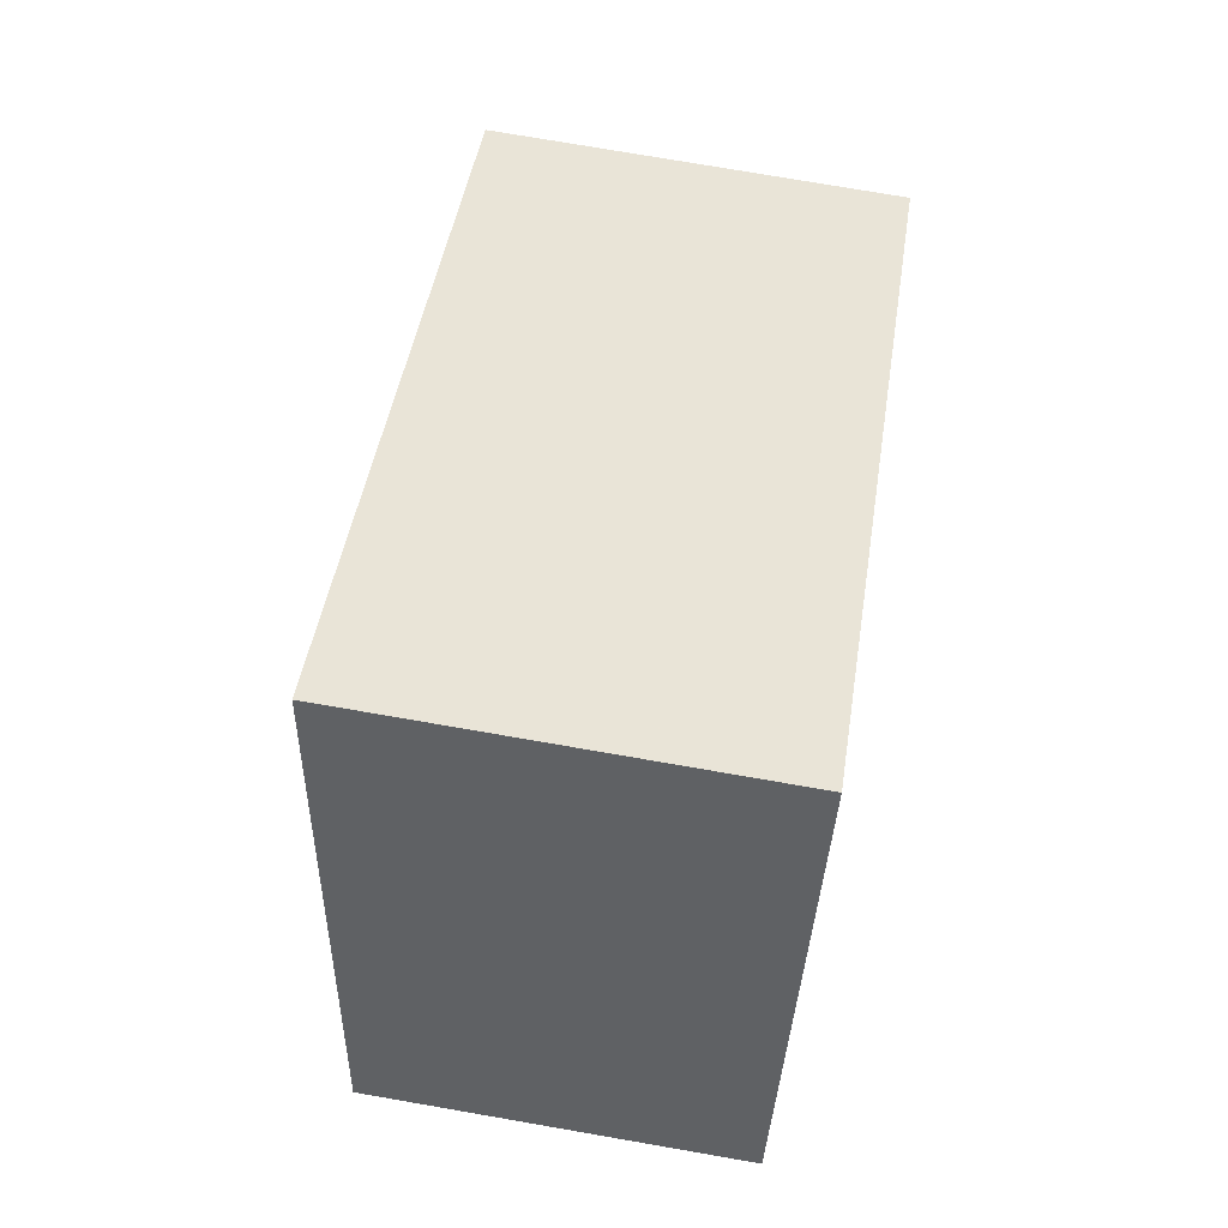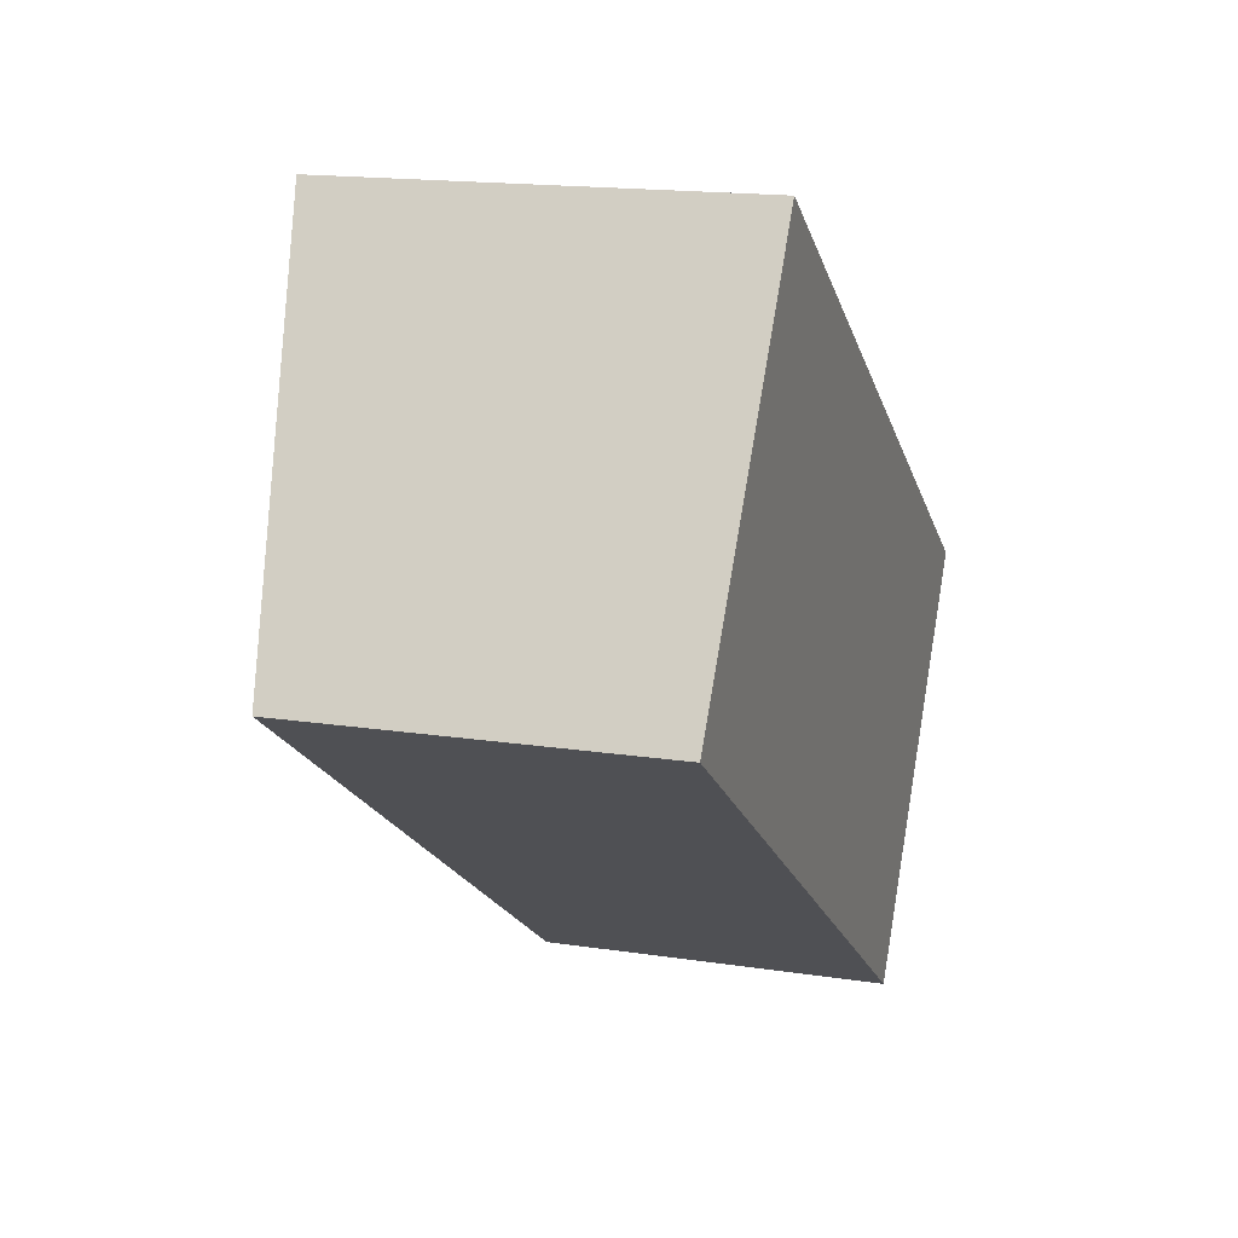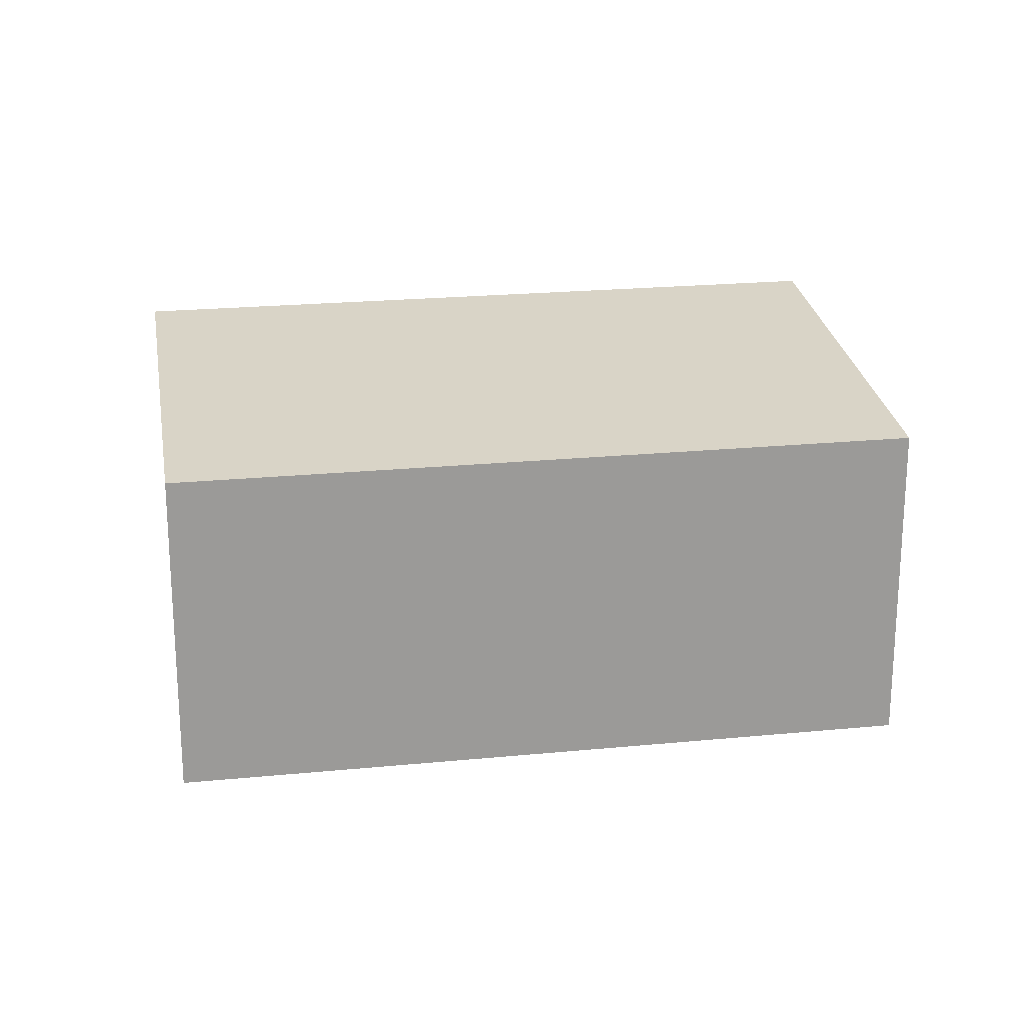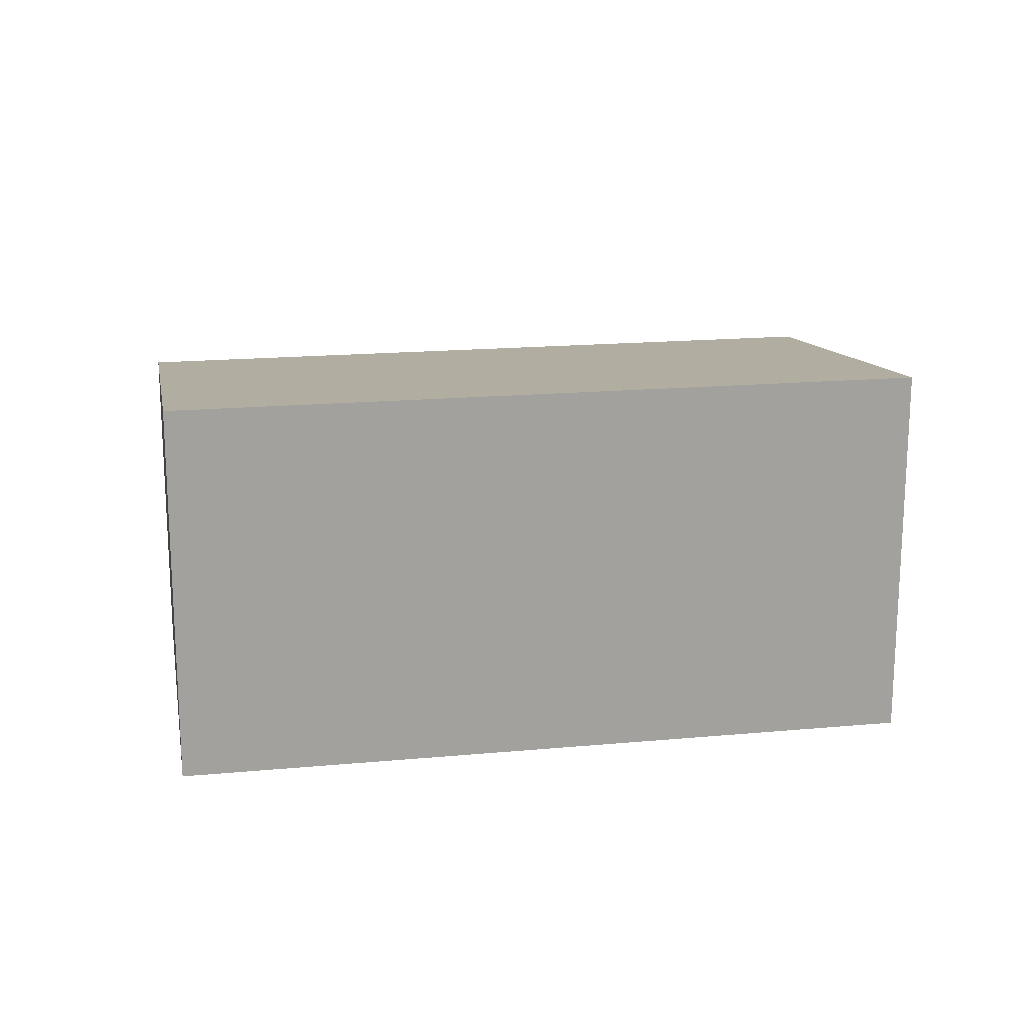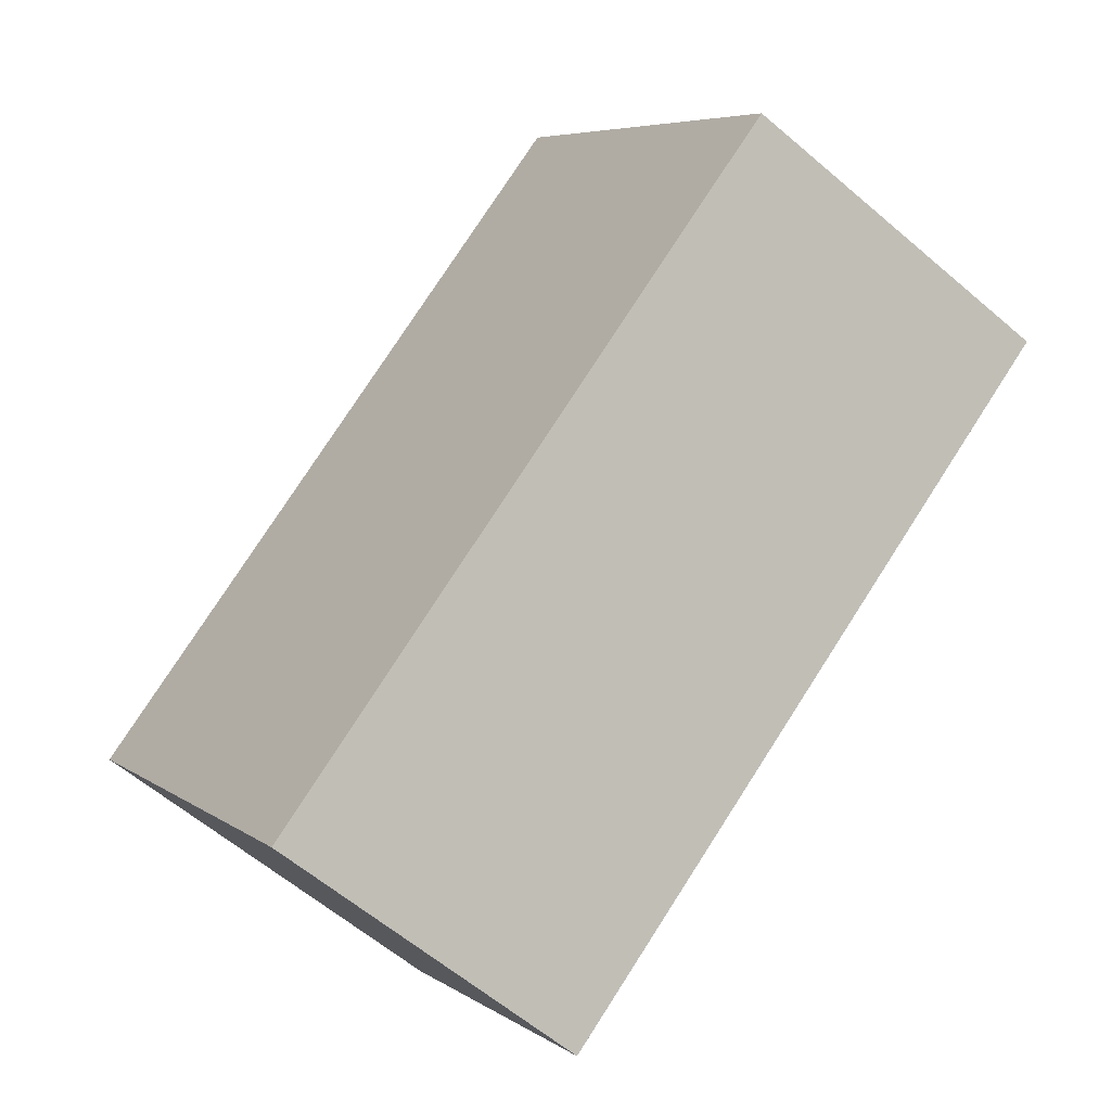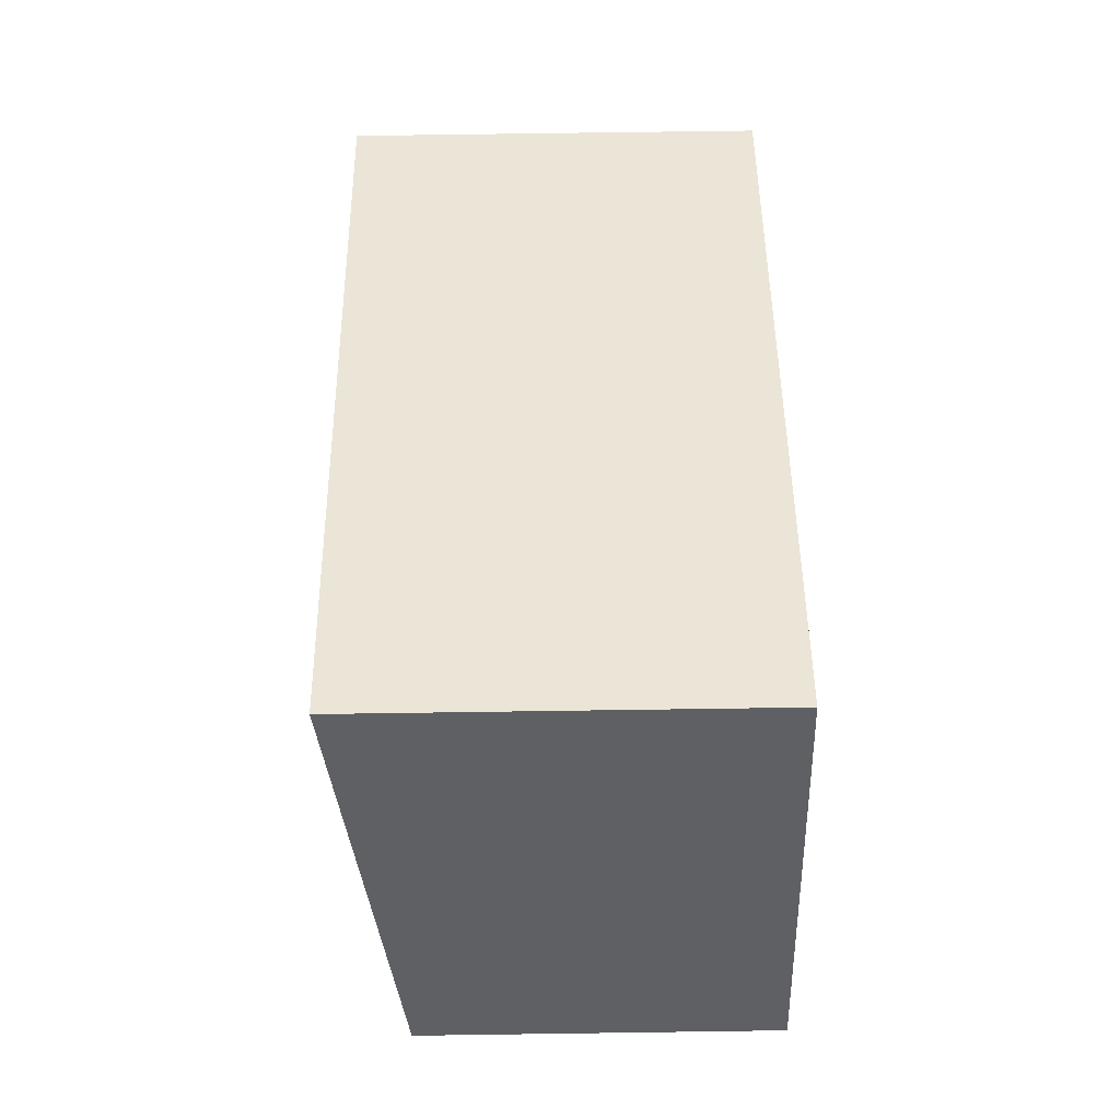
<metadata>
{"format":"obj","ext":"obj","renderer":"f3d","projection":"perspective","resolution":1024,"background":"white","views":[{"elev":75.7,"azim":99.8,"up":"+Y"},{"elev":16.4,"azim":107.5,"up":"+Y"},{"elev":20.9,"azim":24.1,"up":"+Z"},{"elev":18.3,"azim":-156.1,"up":"+Z"},{"elev":-61.9,"azim":49.2,"up":"+Y"},{"elev":78.5,"azim":89.2,"up":"+Y"}]}
</metadata>
<code>
v 157.4 -349.4 2.094
v 160.8 -347.1 2.104
v 162.1 -349 1.792
v 158.7 -351.3 1.782
v 157.5 -349.3 2.095
v 158.8 -351.2 1.783
v 157.5 -349.3 2.094
v 160.8 -347.1 2.103
v 157.4 -349.4 2.094
v 158.7 -351.2 1.79
v 162 -349 1.799
v 158.6 -351.3 1.79
v 158.7 -351.1 1.807
v 162 -348.9 1.816
v 158.6 -351.2 1.807
v 157.5 -349.3 2.095
v 157.4 -349.4 2.094
v 157.4 -349.4 0
v 157.5 -349.3 0
v 160.8 -347.1 2.103
v 160.8 -347.1 2.104
v 160.8 -347.1 0
v 160.8 -347.1 0
v 158.8 -351.2 1.783
v 162.1 -349 1.792
v 162.1 -349 2.22e-16
v 158.8 -351.2 -2.22e-16
v 158.6 -351.3 1.79
v 158.7 -351.3 1.782
v 158.7 -351.3 0
v 158.6 -351.3 0
v 160.8 -347.1 2.104
v 157.5 -349.3 2.095
v 157.5 -349.3 0
v 160.8 -347.1 0
v 158.7 -351.3 1.782
v 158.8 -351.2 1.783
v 158.8 -351.2 -2.22e-16
v 158.7 -351.3 0
v 162 -348.9 1.816
v 160.8 -347.1 2.103
v 160.8 -347.1 0
v 162 -348.9 2.22e-16
v 157.4 -349.4 2.094
v 157.4 -349.4 2.094
v 157.4 -349.4 0
v 157.4 -349.4 0
v 162.1 -349 1.792
v 162 -349 1.799
v 162 -349 2.22e-16
v 162.1 -349 2.22e-16
v 158.6 -351.2 1.807
v 158.6 -351.3 1.79
v 158.6 -351.3 0
v 158.6 -351.2 0
v 162 -349 1.799
v 162 -348.9 1.816
v 162 -348.9 2.22e-16
v 162 -349 2.22e-16
v 157.4 -349.4 2.094
v 158.6 -351.2 1.807
v 158.6 -351.2 0
v 157.4 -349.4 0
v 157.4 -349.4 0
v 160.8 -347.1 0
v 162.1 -349 0
v 158.7 -351.3 0
f 10 6 4 12
f 11 3 6 10
f 7 5 2 8
f 9 1 5 7
f 14 11 10 13
f 13 10 12 15
f 13 7 8 14
f 15 9 7 13
f 17 18 19 16
f 21 22 23 20
f 25 26 27 24
f 29 30 31 28
f 33 34 35 32
f 37 38 39 36
f 41 42 43 40
f 45 46 47 44
f 49 50 51 48
f 53 54 55 52
f 57 58 59 56
f 61 62 63 60
f 65 66 67 64

</code>
